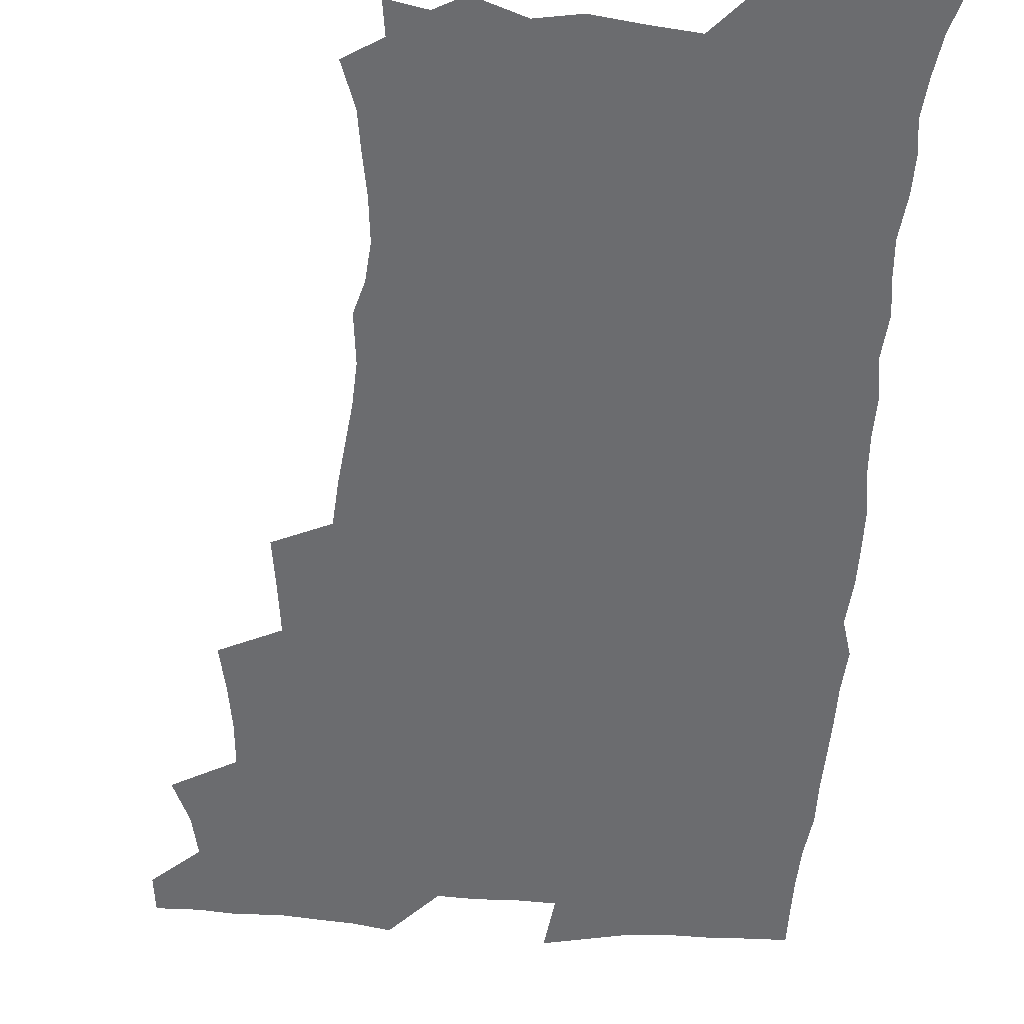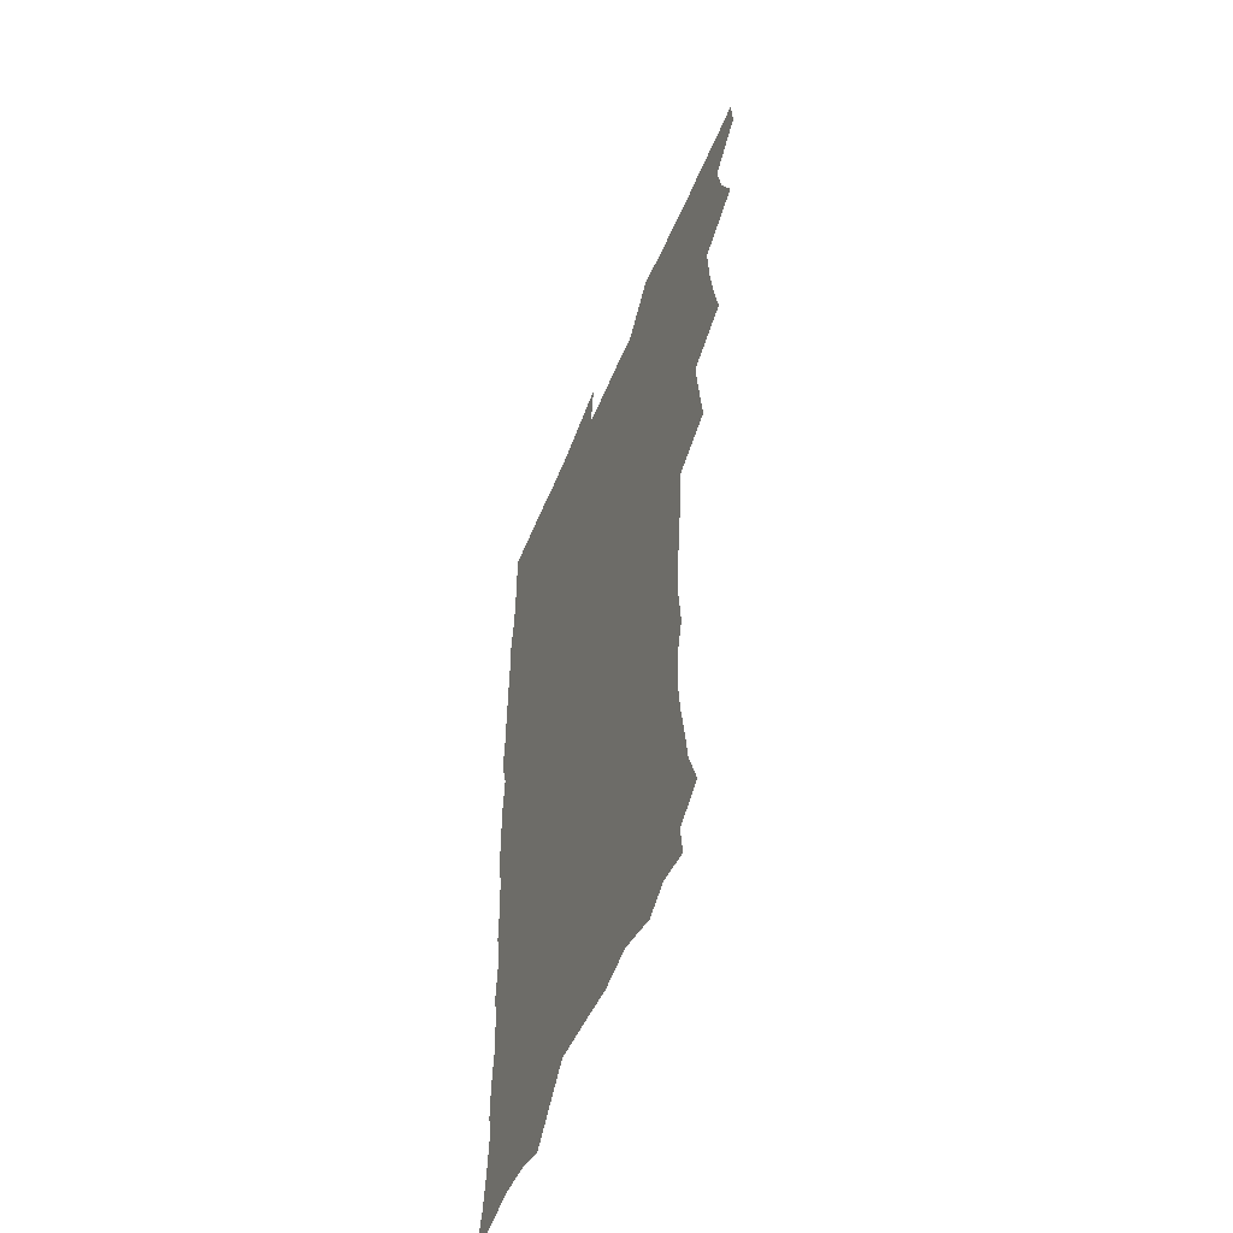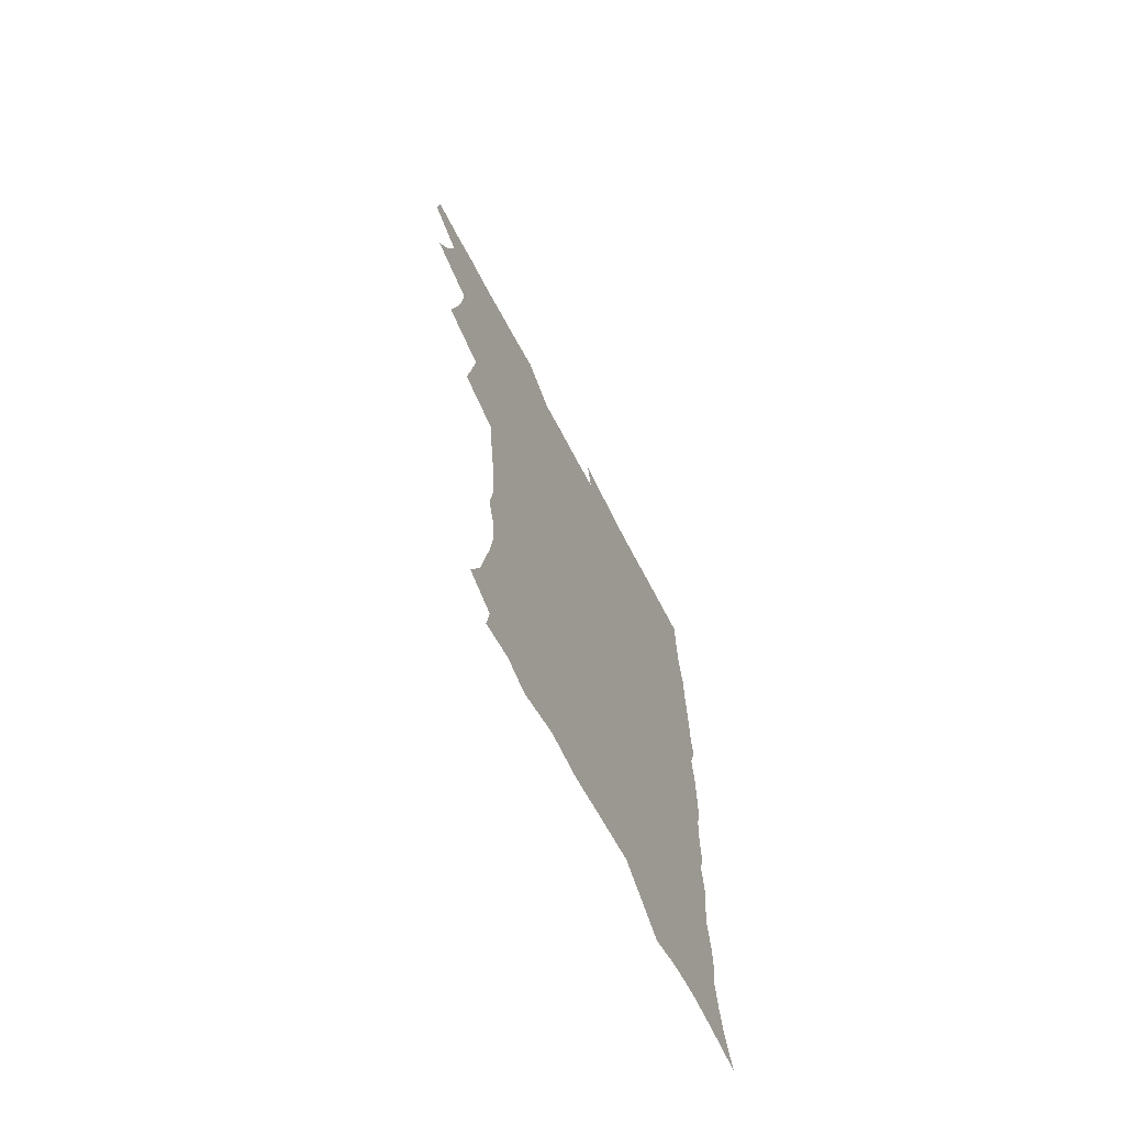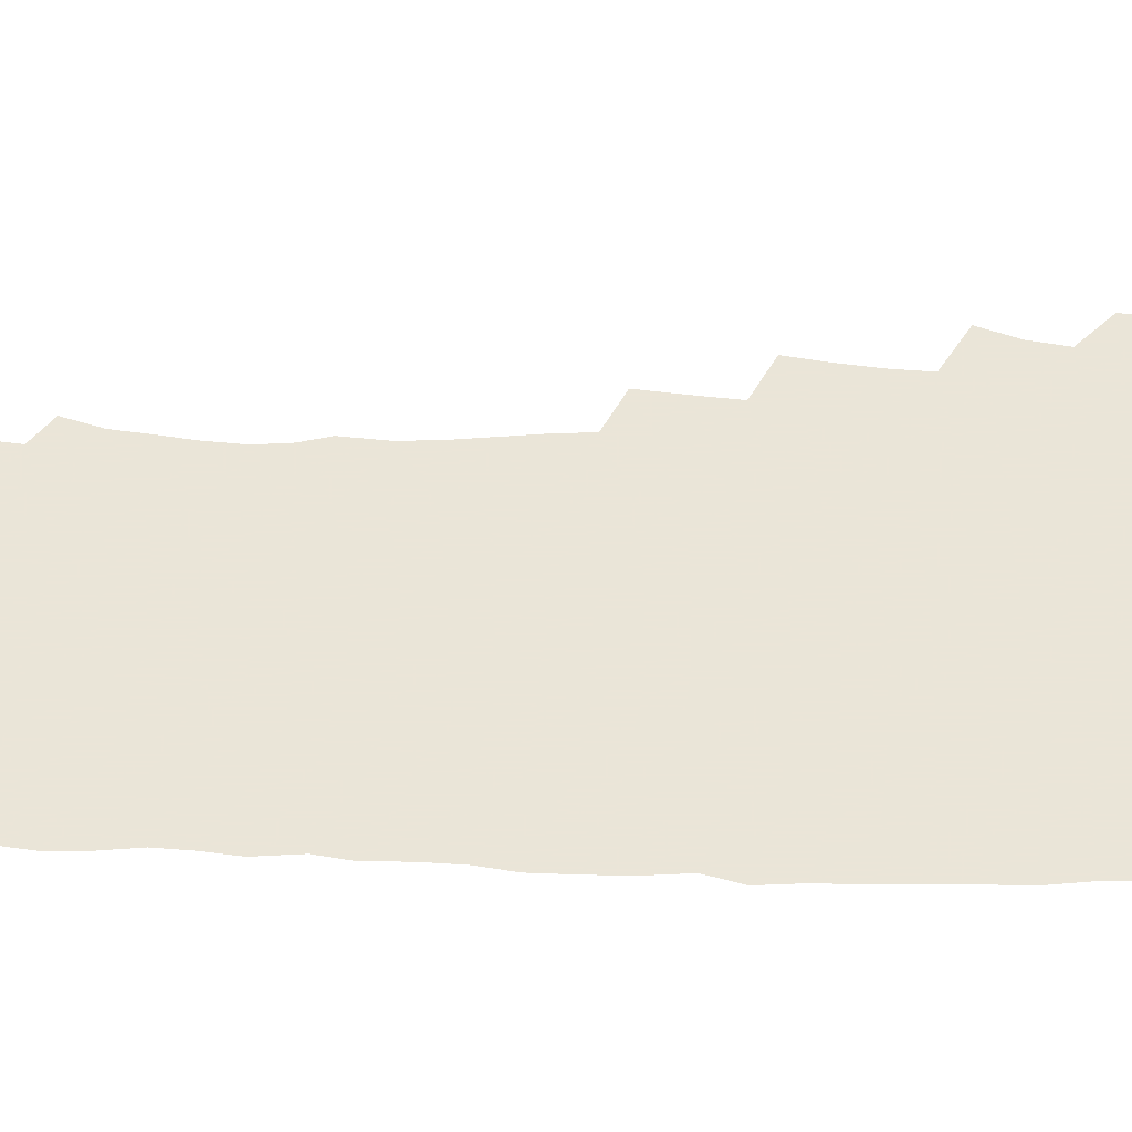
<metadata>
{"format":"obj","ext":"obj","renderer":"f3d","projection":"perspective","resolution":1024,"background":"white","views":[{"elev":-53.7,"azim":-4.0,"up":"+Z"},{"elev":-54.4,"azim":-112.2,"up":"+Y"},{"elev":-70.4,"azim":-62.1,"up":"+Y"},{"elev":45.5,"azim":91.4,"up":"+Z"}]}
</metadata>
<code>
v 463.6 554.6 0
v 465.1 569.4 0
v 471 506 0
v 478.1 522.9 0
v 481.2 538.9 0
v 482.1 553.8 0
v 481.2 569 0
v 487.6 441.1 0
v 491 458.8 0
v 493.5 476.1 0
v 494.7 493.1 0
v 498.6 509.8 0
v 497.9 524.3 0
v 497.8 539.1 0
v 497.5 553.8 0
v 495.9 570.4 0
v 505.3 392.1 0
v 507.8 411.2 0
v 510 430.5 0
v 511.2 447.6 0
v 511.4 463.4 0
v 508.9 477.7 0
v 513 495.2 0
v 514.4 510.5 0
v 513.9 524.6 0
v 513.2 539.4 0
v 512.3 554.6 0
v 511.5 569.6 0
v 522.9 207.7 0
v 528.7 224.2 0
v 530.7 238.3 0
v 533.4 254.3 0
v 535 271 0
v 533.7 285.6 0
v 530.2 297.9 0
v 532.1 317 0
v 531.3 333.2 0
v 529.4 349.2 0
v 527.6 365.5 0
v 526.4 382.7 0
v 525.8 399.8 0
v 526.4 417 0
v 526.4 433.1 0
v 528 450.1 0
v 529.2 466.3 0
v 528.8 481.2 0
v 528.1 495.9 0
v 528.3 510.5 0
v 528.4 525 0
v 528.4 539.6 0
v 527 555.4 0
v 525.8 571.1 0
v 534.9 186.6 0
v 536.6 199.2 0
v 539.7 213.6 0
v 546.7 233.2 0
v 548.8 249.3 0
v 550 265.2 0
v 549 278.9 0
v 548.9 294.5 0
v 547.1 308.5 0
v 548.5 327.1 0
v 546.3 341 0
v 545.6 357 0
v 544.8 373.1 0
v 543.1 388.1 0
v 542.8 404.4 0
v 544.5 422.1 0
v 544.2 437.1 0
v 543.4 451.7 0
v 543.8 466.9 0
v 544.5 482.1 0
v 544.7 496.7 0
v 544.8 510.9 0
v 544.7 525.1 0
v 543.2 540.2 0
v 541.5 556.4 0
v 540 572.3 0
v 549.7 189.5 0
v 555.4 205.9 0
v 560.1 224 0
v 561.9 239.4 0
v 564.3 256.8 0
v 564.5 271.6 0
v 563.8 285.8 0
v 563 300.3 0
v 562 314.9 0
v 562.7 332.6 0
v 561.6 347.1 0
v 561.1 362.5 0
v 559.3 376.5 0
v 558.5 391.6 0
v 558.1 406.9 0
v 559.3 423.7 0
v 559.2 438.7 0
v 558.7 453 0
v 559.4 468.4 0
v 559.7 482.9 0
v 559.9 497.2 0
v 560.3 511.2 0
v 560.2 524.7 0
v 558.6 539.6 0
v 556.3 556.6 0
v 553.8 574.9 0
v 560.6 183.7 0
v 572.2 211.4 0
v 575.5 229 0
v 576.4 243.9 0
v 577.4 259.7 0
v 577.2 274 0
v 576.9 289 0
v 576.1 303.1 0
v 576.2 319.6 0
v 575.9 335 0
v 575.7 350.6 0
v 575.2 365.5 0
v 574.6 380.2 0
v 574.5 395.6 0
v 574.2 410.6 0
v 573.5 424.6 0
v 573.5 439.4 0
v 573.3 453.9 0
v 574.3 469.4 0
v 573.8 483.2 0
v 574.4 497.7 0
v 574.6 511.4 0
v 574.1 525.2 0
v 573 539.8 0
v 571.5 555.4 0
v 579.7 190.2 0
v 587.5 214.9 0
v 590.3 233.5 0
v 590.1 246.6 0
v 590.5 261.8 0
v 590.5 276.9 0
v 589.8 290.6 0
v 589.5 305.8 0
v 589.3 321.2 0
v 589 336.2 0
v 589 352.8 0
v 588.7 366.2 0
v 588.8 382.4 0
v 588.5 397.1 0
v 588.3 411.6 0
v 588.7 426.9 0
v 587.6 440.3 0
v 588.3 455.7 0
v 588.4 469.9 0
v 588.2 483.8 0
v 588.3 497.8 0
v 588.4 511.6 0
v 588.1 525.7 0
v 587.3 540.6 0
v 586.1 556.2 0
v 596.1 187.4 0
v 601.7 214.9 0
v 602.9 232.1 0
v 603 246.3 0
v 603.3 262.7 0
v 603.4 278.4 0
v 603.2 293.2 0
v 603 308.5 0
v 602.9 323.9 0
v 602.4 337.9 0
v 602.2 351.2 0
v 602.2 367.4 0
v 602.3 382.9 0
v 602.2 398 0
v 602.1 412 0
v 602.3 427.7 0
v 601.9 441.2 0
v 602.5 456.5 0
v 602.4 470.1 0
v 602.2 483.9 0
v 602.1 497.5 0
v 602.5 511.7 0
v 602.4 525.8 0
v 602.2 540.1 0
v 601.3 555.7 0
v 614.5 189.7 0
v 615.9 213.3 0
v 616.3 233 0
v 616.4 248.2 0
v 616.3 263.1 0
v 616.3 279.5 0
v 616.1 293.2 0
v 616 308.6 0
v 615.9 323.5 0
v 615.7 338.6 0
v 615.5 352.8 0
v 615.5 368.4 0
v 616.1 381.6 0
v 615.9 397.2 0
v 615.9 411.6 0
v 615.8 427.5 0
v 615.9 441.9 0
v 616.1 456.4 0
v 616.2 470.2 0
v 616.6 484.2 0
v 617 498.1 0
v 616.6 512 0
v 616.7 525.8 0
v 616.7 539.8 0
v 616.1 556.3 0
v 613.4 577.8 0
v 632.3 191.5 0
v 630.3 214.7 0
v 629.7 232.2 0
v 629.3 248.9 0
v 629.2 263.3 0
v 629 279.7 0
v 629 293.9 0
v 628.9 309.2 0
v 629 323.6 0
v 628.9 339.3 0
v 628.8 354 0
v 629.3 366.4 0
v 629.4 383.5 0
v 629.3 398.2 0
v 629.7 411.7 0
v 629.6 427.1 0
v 629.7 441.6 0
v 629.6 456.3 0
v 630 469.8 0
v 630.9 483.3 0
v 630.7 498.4 0
v 630.8 511.9 0
v 631 525.6 0
v 631 540.2 0
v 630.9 554.6 0
v 628.8 574.5 0
v 652.8 169.2 0
v 646.6 193.9 0
v 644.4 213.4 0
v 643.1 231.2 0
v 642.7 246.8 0
v 641.9 264.3 0
v 641.7 279.4 0
v 641.8 293.6 0
v 642.5 306.6 0
v 641.6 325.3 0
v 642.2 338.2 0
v 641.9 353.8 0
v 642.5 367.7 0
v 642.8 382.1 0
v 642.7 396.9 0
v 643.8 410 0
v 643.2 426.9 0
v 643.7 440.6 0
v 643.8 455.1 0
v 644.2 469.1 0
v 644.7 483.2 0
v 644.8 497.9 0
v 645.3 511.8 0
v 645.3 525.8 0
v 645.4 540.3 0
v 645.3 554.9 0
v 644.9 571.1 0
v 666.1 174 0
v 661.5 192.9 0
v 658.4 212 0
v 656.4 230 0
v 655.9 245.4 0
v 654.9 262.2 0
v 655.1 276.8 0
v 654.4 292.9 0
v 655.5 305.9 0
v 655 322.4 0
v 655.1 337.3 0
v 655.4 351.9 0
v 656.3 365.4 0
v 656.3 380.8 0
v 658 394 0
v 657.2 410.7 0
v 657.2 425.4 0
v 657.8 439.4 0
v 658.2 453.7 0
v 658.2 468.3 0
v 658.9 482.1 0
v 658.1 498.4 0
v 659.2 511.6 0
v 659.8 525.7 0
v 659.9 540.1 0
v 660.1 555.1 0
v 660.3 570 0
v 679.7 175.5 0
v 675.7 192.2 0
v 673 208.8 0
v 671 225.8 0
v 669.5 242.6 0
v 669.9 256.6 0
v 668.8 273.3 0
v 668.8 288.4 0
v 669 303.1 0
v 668.7 319 0
v 671 331.7 0
v 669.6 348.9 0
v 669.6 364.1 0
v 670.6 378.1 0
v 672 392.1 0
v 671.7 408 0
v 672.9 422.1 0
v 672.5 437.6 0
v 672.4 452.6 0
v 672.9 467 0
v 673.2 481.7 0
v 672.7 496.8 0
v 674.7 510.6 0
v 674 525.8 0
v 674.1 539.7 0
v 675.1 554.9 0
v 675.4 570.3 0
v 694.3 173.6 0
v 691.2 188.5 0
v 686.9 206.5 0
v 685 222.4 0
v 684.8 236.8 0
v 683.7 252.7 0
v 683.7 267.5 0
v 684.3 282 0
v 683.6 298.2 0
v 682.8 314.6 0
v 684.4 328.5 0
v 685.3 343.3 0
v 684.9 359.2 0
v 687.8 372.5 0
v 686.5 389.3 0
v 687.9 403.7 0
v 687.9 419.3 0
v 687.2 435.4 0
v 687 450.5 0
v 688.6 464.7 0
v 689.2 479.5 0
v 690.5 494.3 0
v 689.2 510.3 0
v 689.8 524.9 0
v 690.1 539.8 0
v 689.9 554.5 0
v 690.5 569.8 0
v 709.2 170.7 0
v 704.5 186.9 0
v 702.3 201.3 0
v 701 215.6 0
v 702.6 227.7 0
v 702.4 242.1 0
v 700.6 258.6 0
v 701.6 272.7 0
v 703.3 286.6 0
v 701.9 303.9 0
v 704.2 317.9 0
v 704 334.2 0
v 704.8 349.7 0
v 707.1 364 0
v 707.4 380 0
v 707.5 396 0
v 706.1 413.2 0
v 710.1 427.2 0
v 709 443.7 0
v 709 459.4 0
v 708.6 475.2 0
v 708.2 491.2 0
v 708.4 506.8 0
v 706.3 523.7 0
v 705.6 539.4 0
v 705.6 554.6 0
v 705.8 569.6 0
v 706 586 0
f 5 6 1
f 1 6 2
f 6 7 2
f 11 12 3
f 3 12 4
f 12 13 4
f 4 13 5
f 13 14 5
f 5 14 6
f 14 15 6
f 6 15 7
f 15 16 7
f 19 20 8
f 8 20 9
f 20 21 9
f 9 21 10
f 21 22 10
f 10 22 11
f 22 23 11
f 11 23 12
f 23 24 12
f 12 24 13
f 24 25 13
f 13 25 14
f 25 26 14
f 14 26 15
f 26 27 15
f 15 27 16
f 27 28 16
f 40 41 17
f 17 41 18
f 41 42 18
f 18 42 19
f 42 43 19
f 19 43 20
f 43 44 20
f 20 44 21
f 44 45 21
f 21 45 22
f 45 46 22
f 22 46 23
f 46 47 23
f 23 47 24
f 47 48 24
f 24 48 25
f 48 49 25
f 25 49 26
f 49 50 26
f 26 50 27
f 50 51 27
f 27 51 28
f 51 52 28
f 54 55 29
f 29 55 30
f 55 56 30
f 30 56 31
f 56 57 31
f 31 57 32
f 57 58 32
f 32 58 33
f 58 59 33
f 33 59 34
f 59 60 34
f 34 60 35
f 60 61 35
f 35 61 36
f 61 62 36
f 36 62 37
f 62 63 37
f 37 63 38
f 63 64 38
f 38 64 39
f 64 65 39
f 39 65 40
f 65 66 40
f 40 66 41
f 66 67 41
f 41 67 42
f 67 68 42
f 42 68 43
f 68 69 43
f 43 69 44
f 69 70 44
f 44 70 45
f 70 71 45
f 45 71 46
f 71 72 46
f 46 72 47
f 72 73 47
f 47 73 48
f 73 74 48
f 48 74 49
f 74 75 49
f 49 75 50
f 75 76 50
f 50 76 51
f 76 77 51
f 51 77 52
f 77 78 52
f 53 79 54
f 79 80 54
f 54 80 55
f 80 81 55
f 55 81 56
f 81 82 56
f 56 82 57
f 82 83 57
f 57 83 58
f 83 84 58
f 58 84 59
f 84 85 59
f 59 85 60
f 85 86 60
f 60 86 61
f 86 87 61
f 61 87 62
f 87 88 62
f 62 88 63
f 88 89 63
f 63 89 64
f 89 90 64
f 64 90 65
f 90 91 65
f 65 91 66
f 91 92 66
f 66 92 67
f 92 93 67
f 67 93 68
f 93 94 68
f 68 94 69
f 94 95 69
f 69 95 70
f 95 96 70
f 70 96 71
f 96 97 71
f 71 97 72
f 97 98 72
f 72 98 73
f 98 99 73
f 73 99 74
f 99 100 74
f 74 100 75
f 100 101 75
f 75 101 76
f 101 102 76
f 76 102 77
f 102 103 77
f 77 103 78
f 103 104 78
f 79 105 80
f 105 106 80
f 80 106 81
f 106 107 81
f 81 107 82
f 107 108 82
f 82 108 83
f 108 109 83
f 83 109 84
f 109 110 84
f 84 110 85
f 110 111 85
f 85 111 86
f 111 112 86
f 86 112 87
f 112 113 87
f 87 113 88
f 113 114 88
f 88 114 89
f 114 115 89
f 89 115 90
f 115 116 90
f 90 116 91
f 116 117 91
f 91 117 92
f 117 118 92
f 92 118 93
f 118 119 93
f 93 119 94
f 119 120 94
f 94 120 95
f 120 121 95
f 95 121 96
f 121 122 96
f 96 122 97
f 122 123 97
f 97 123 98
f 123 124 98
f 98 124 99
f 124 125 99
f 99 125 100
f 125 126 100
f 100 126 101
f 126 127 101
f 101 127 102
f 127 128 102
f 102 128 103
f 128 129 103
f 103 129 104
f 105 130 106
f 130 131 106
f 106 131 107
f 131 132 107
f 107 132 108
f 132 133 108
f 108 133 109
f 133 134 109
f 109 134 110
f 134 135 110
f 110 135 111
f 135 136 111
f 111 136 112
f 136 137 112
f 112 137 113
f 137 138 113
f 113 138 114
f 138 139 114
f 114 139 115
f 139 140 115
f 115 140 116
f 140 141 116
f 116 141 117
f 141 142 117
f 117 142 118
f 142 143 118
f 118 143 119
f 143 144 119
f 119 144 120
f 144 145 120
f 120 145 121
f 145 146 121
f 121 146 122
f 146 147 122
f 122 147 123
f 147 148 123
f 123 148 124
f 148 149 124
f 124 149 125
f 149 150 125
f 125 150 126
f 150 151 126
f 126 151 127
f 151 152 127
f 127 152 128
f 152 153 128
f 128 153 129
f 153 154 129
f 130 155 131
f 155 156 131
f 131 156 132
f 156 157 132
f 132 157 133
f 157 158 133
f 133 158 134
f 158 159 134
f 134 159 135
f 159 160 135
f 135 160 136
f 160 161 136
f 136 161 137
f 161 162 137
f 137 162 138
f 162 163 138
f 138 163 139
f 163 164 139
f 139 164 140
f 164 165 140
f 140 165 141
f 165 166 141
f 141 166 142
f 166 167 142
f 142 167 143
f 167 168 143
f 143 168 144
f 168 169 144
f 144 169 145
f 169 170 145
f 145 170 146
f 170 171 146
f 146 171 147
f 171 172 147
f 147 172 148
f 172 173 148
f 148 173 149
f 173 174 149
f 149 174 150
f 174 175 150
f 150 175 151
f 175 176 151
f 151 176 152
f 176 177 152
f 152 177 153
f 177 178 153
f 153 178 154
f 178 179 154
f 155 180 156
f 180 181 156
f 156 181 157
f 181 182 157
f 157 182 158
f 182 183 158
f 158 183 159
f 183 184 159
f 159 184 160
f 184 185 160
f 160 185 161
f 185 186 161
f 161 186 162
f 186 187 162
f 162 187 163
f 187 188 163
f 163 188 164
f 188 189 164
f 164 189 165
f 189 190 165
f 165 190 166
f 190 191 166
f 166 191 167
f 191 192 167
f 167 192 168
f 192 193 168
f 168 193 169
f 193 194 169
f 169 194 170
f 194 195 170
f 170 195 171
f 195 196 171
f 171 196 172
f 196 197 172
f 172 197 173
f 197 198 173
f 173 198 174
f 198 199 174
f 174 199 175
f 199 200 175
f 175 200 176
f 200 201 176
f 176 201 177
f 201 202 177
f 177 202 178
f 202 203 178
f 178 203 179
f 203 204 179
f 180 206 181
f 206 207 181
f 181 207 182
f 207 208 182
f 182 208 183
f 208 209 183
f 183 209 184
f 209 210 184
f 184 210 185
f 210 211 185
f 185 211 186
f 211 212 186
f 186 212 187
f 212 213 187
f 187 213 188
f 213 214 188
f 188 214 189
f 214 215 189
f 189 215 190
f 215 216 190
f 190 216 191
f 216 217 191
f 191 217 192
f 217 218 192
f 192 218 193
f 218 219 193
f 193 219 194
f 219 220 194
f 194 220 195
f 220 221 195
f 195 221 196
f 221 222 196
f 196 222 197
f 222 223 197
f 197 223 198
f 223 224 198
f 198 224 199
f 224 225 199
f 199 225 200
f 225 226 200
f 200 226 201
f 226 227 201
f 201 227 202
f 227 228 202
f 202 228 203
f 228 229 203
f 203 229 204
f 229 230 204
f 204 230 205
f 230 231 205
f 232 233 206
f 206 233 207
f 233 234 207
f 207 234 208
f 234 235 208
f 208 235 209
f 235 236 209
f 209 236 210
f 236 237 210
f 210 237 211
f 237 238 211
f 211 238 212
f 238 239 212
f 212 239 213
f 239 240 213
f 213 240 214
f 240 241 214
f 214 241 215
f 241 242 215
f 215 242 216
f 242 243 216
f 216 243 217
f 243 244 217
f 217 244 218
f 244 245 218
f 218 245 219
f 245 246 219
f 219 246 220
f 246 247 220
f 220 247 221
f 247 248 221
f 221 248 222
f 248 249 222
f 222 249 223
f 249 250 223
f 223 250 224
f 250 251 224
f 224 251 225
f 251 252 225
f 225 252 226
f 252 253 226
f 226 253 227
f 253 254 227
f 227 254 228
f 254 255 228
f 228 255 229
f 255 256 229
f 229 256 230
f 256 257 230
f 230 257 231
f 257 258 231
f 232 259 233
f 259 260 233
f 233 260 234
f 260 261 234
f 234 261 235
f 261 262 235
f 235 262 236
f 262 263 236
f 236 263 237
f 263 264 237
f 237 264 238
f 264 265 238
f 238 265 239
f 265 266 239
f 239 266 240
f 266 267 240
f 240 267 241
f 267 268 241
f 241 268 242
f 268 269 242
f 242 269 243
f 269 270 243
f 243 270 244
f 270 271 244
f 244 271 245
f 271 272 245
f 245 272 246
f 272 273 246
f 246 273 247
f 273 274 247
f 247 274 248
f 274 275 248
f 248 275 249
f 275 276 249
f 249 276 250
f 276 277 250
f 250 277 251
f 277 278 251
f 251 278 252
f 278 279 252
f 252 279 253
f 279 280 253
f 253 280 254
f 280 281 254
f 254 281 255
f 281 282 255
f 255 282 256
f 282 283 256
f 256 283 257
f 283 284 257
f 257 284 258
f 284 285 258
f 259 286 260
f 286 287 260
f 260 287 261
f 287 288 261
f 261 288 262
f 288 289 262
f 262 289 263
f 289 290 263
f 263 290 264
f 290 291 264
f 264 291 265
f 291 292 265
f 265 292 266
f 292 293 266
f 266 293 267
f 293 294 267
f 267 294 268
f 294 295 268
f 268 295 269
f 295 296 269
f 269 296 270
f 296 297 270
f 270 297 271
f 297 298 271
f 271 298 272
f 298 299 272
f 272 299 273
f 299 300 273
f 273 300 274
f 300 301 274
f 274 301 275
f 301 302 275
f 275 302 276
f 302 303 276
f 276 303 277
f 303 304 277
f 277 304 278
f 304 305 278
f 278 305 279
f 305 306 279
f 279 306 280
f 306 307 280
f 280 307 281
f 307 308 281
f 281 308 282
f 308 309 282
f 282 309 283
f 309 310 283
f 283 310 284
f 310 311 284
f 284 311 285
f 311 312 285
f 286 313 287
f 313 314 287
f 287 314 288
f 314 315 288
f 288 315 289
f 315 316 289
f 289 316 290
f 316 317 290
f 290 317 291
f 317 318 291
f 291 318 292
f 318 319 292
f 292 319 293
f 319 320 293
f 293 320 294
f 320 321 294
f 294 321 295
f 321 322 295
f 295 322 296
f 322 323 296
f 296 323 297
f 323 324 297
f 297 324 298
f 324 325 298
f 298 325 299
f 325 326 299
f 299 326 300
f 326 327 300
f 300 327 301
f 327 328 301
f 301 328 302
f 328 329 302
f 302 329 303
f 329 330 303
f 303 330 304
f 330 331 304
f 304 331 305
f 331 332 305
f 305 332 306
f 332 333 306
f 306 333 307
f 333 334 307
f 307 334 308
f 334 335 308
f 308 335 309
f 335 336 309
f 309 336 310
f 336 337 310
f 310 337 311
f 337 338 311
f 311 338 312
f 338 339 312
f 313 340 314
f 340 341 314
f 314 341 315
f 341 342 315
f 315 342 316
f 342 343 316
f 316 343 317
f 343 344 317
f 317 344 318
f 344 345 318
f 318 345 319
f 345 346 319
f 319 346 320
f 346 347 320
f 320 347 321
f 347 348 321
f 321 348 322
f 348 349 322
f 322 349 323
f 349 350 323
f 323 350 324
f 350 351 324
f 324 351 325
f 351 352 325
f 325 352 326
f 352 353 326
f 326 353 327
f 353 354 327
f 327 354 328
f 354 355 328
f 328 355 329
f 355 356 329
f 329 356 330
f 356 357 330
f 330 357 331
f 357 358 331
f 331 358 332
f 358 359 332
f 332 359 333
f 359 360 333
f 333 360 334
f 360 361 334
f 334 361 335
f 361 362 335
f 335 362 336
f 362 363 336
f 336 363 337
f 363 364 337
f 337 364 338
f 364 365 338
f 338 365 339
f 365 366 339

</code>
